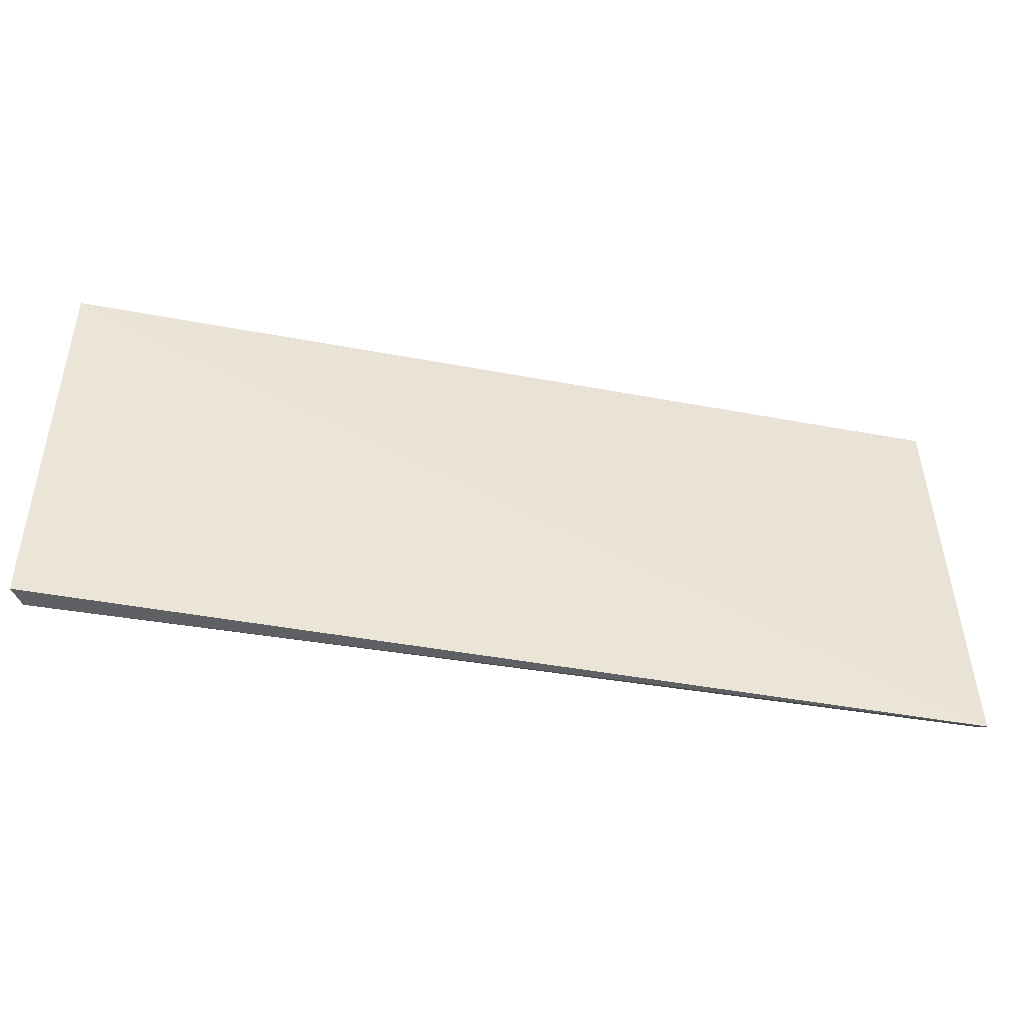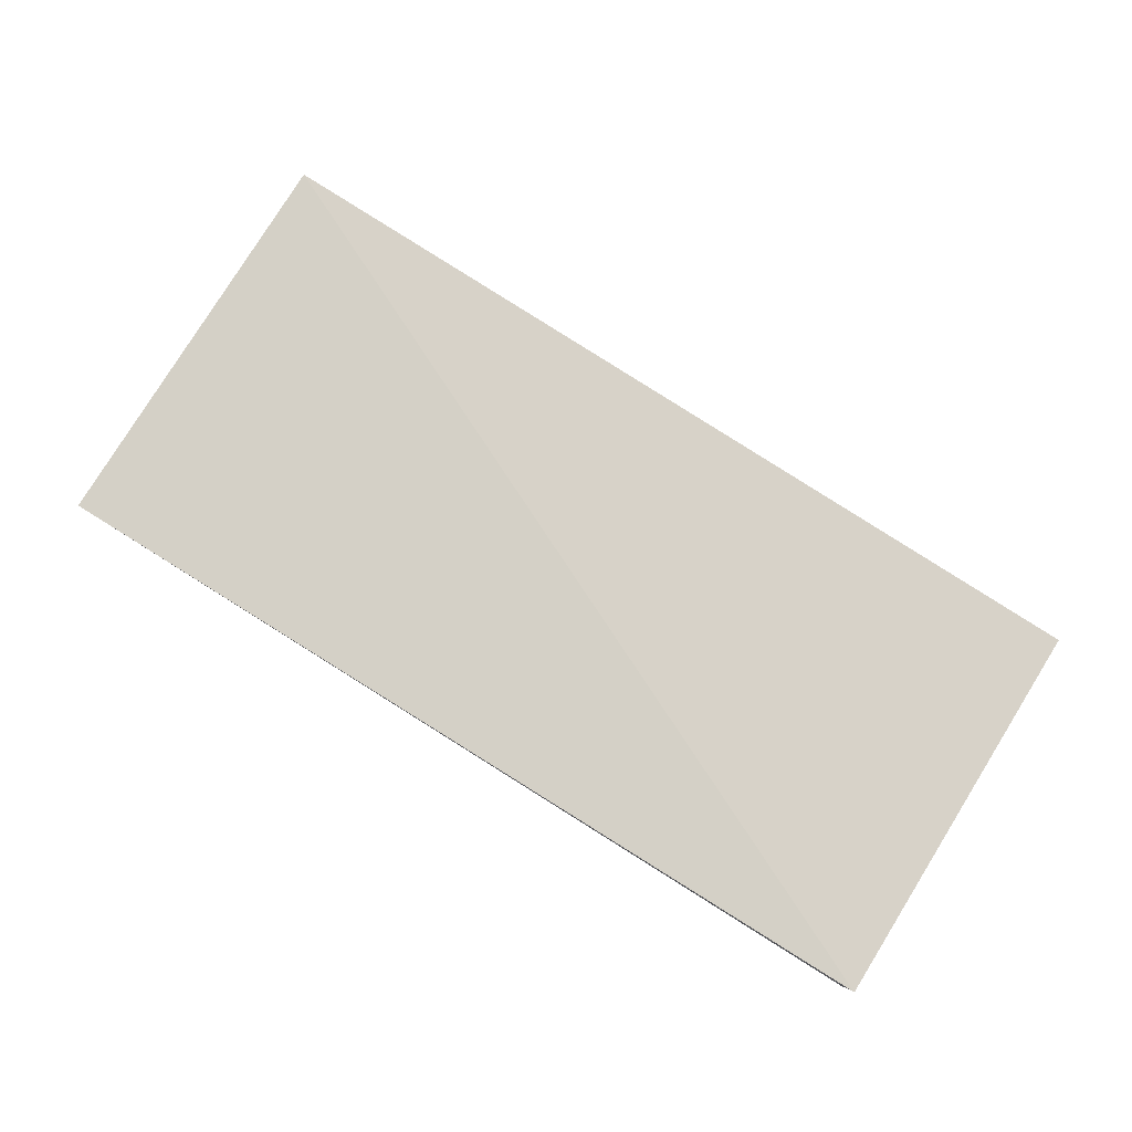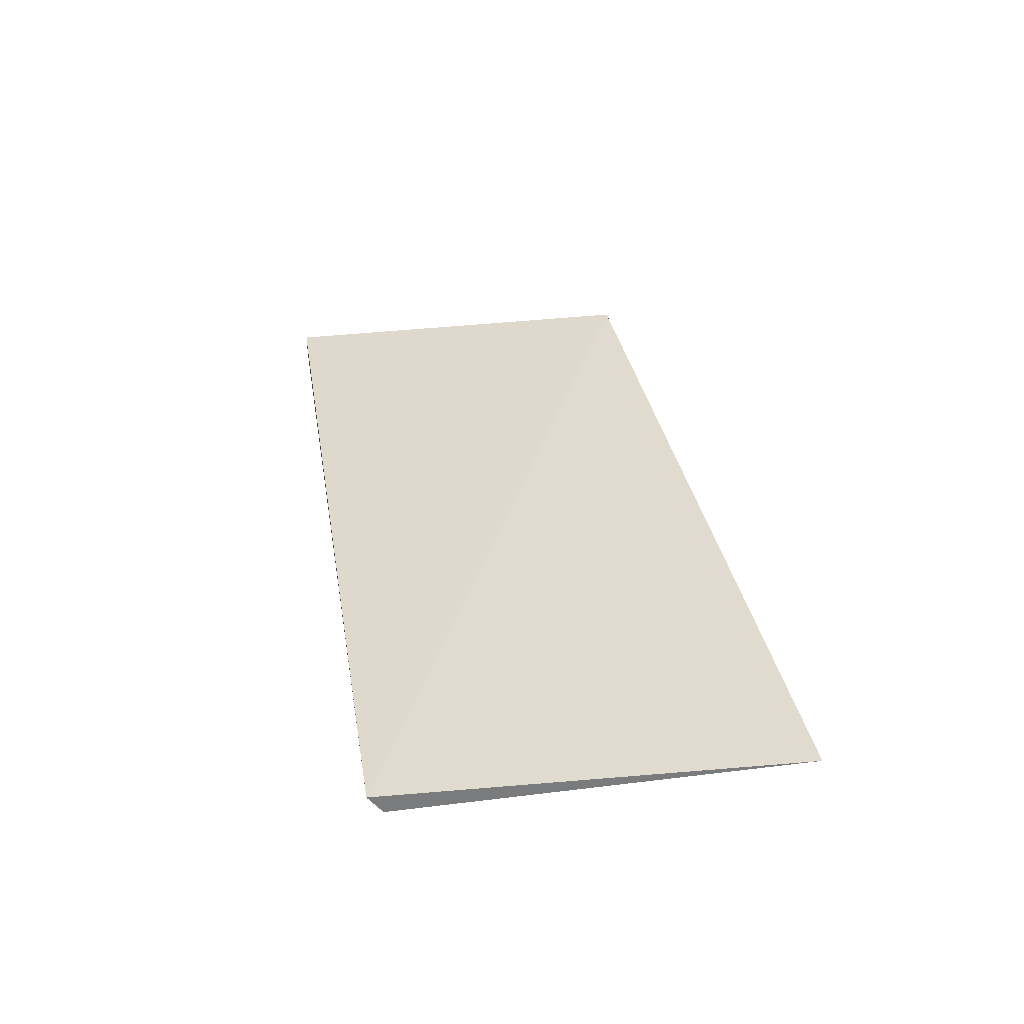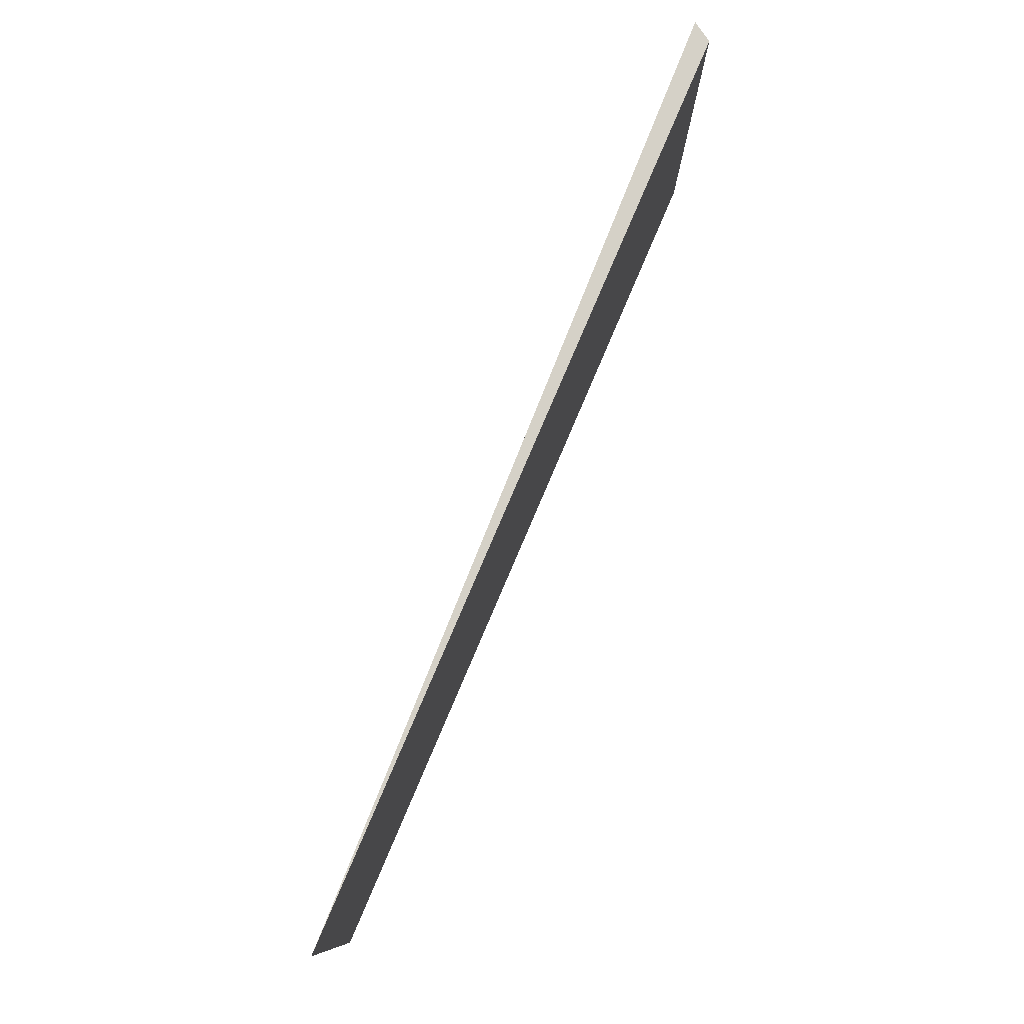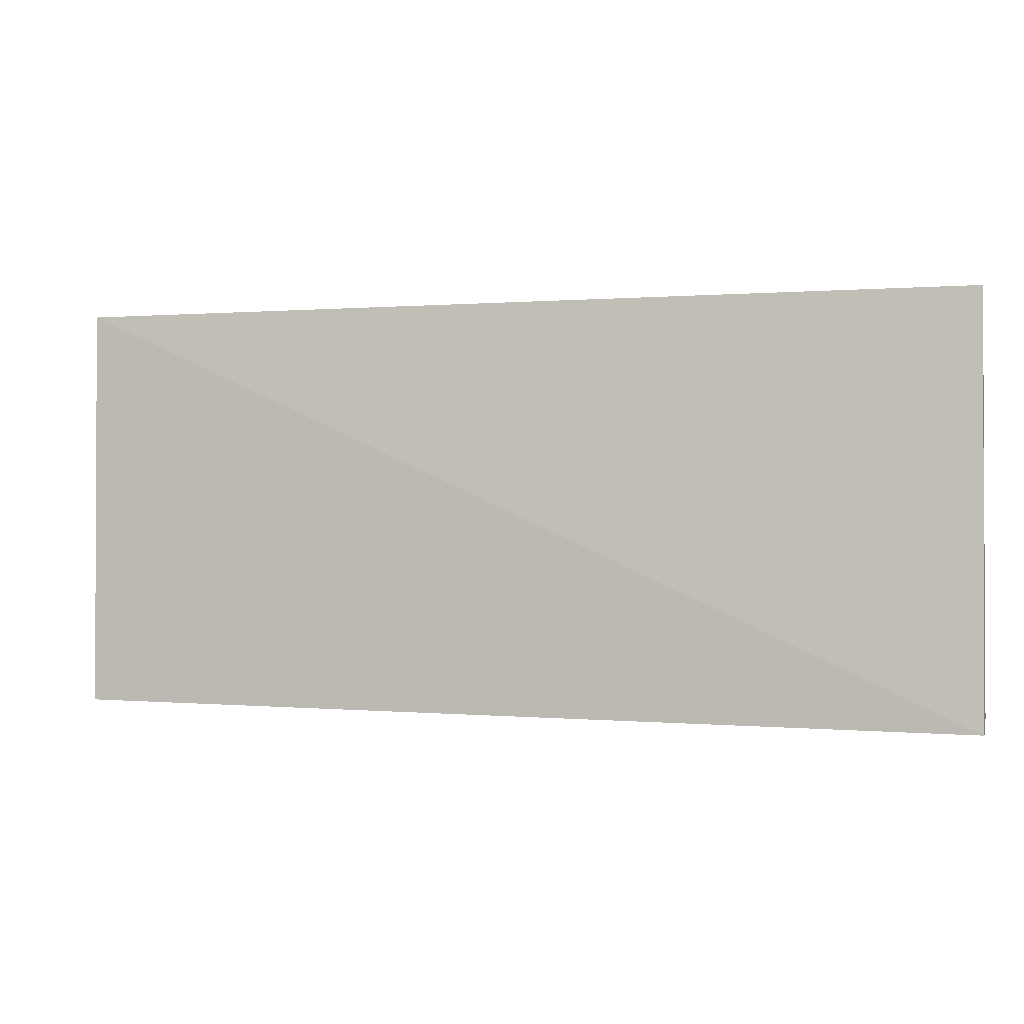
<metadata>
{"format":"obj","ext":"obj","renderer":"f3d","projection":"perspective","resolution":1024,"background":"white","views":[{"elev":-45.2,"azim":-11.1,"up":"+Y"},{"elev":77.3,"azim":-147.9,"up":"+Z"},{"elev":32.1,"azim":80.1,"up":"+Z"},{"elev":79.2,"azim":113.1,"up":"+Y"},{"elev":-1.4,"azim":16.8,"up":"+Y"}]}
</metadata>
<code>
v 0.2372 -0.024 0.1901
v 0.2372 -0.2395 0.2
v 0.1893 -0.232 0.1901
v -0.2267 -0.024 0.1901
v -0.2331 -0.024 0.2
v 0.2372 -0.232 0.1901
v -0.2331 -0.232 0.2
v -0.2267 -0.232 0.1901
f 1 3 4
f 5 2 1
f 5 1 4
f 6 1 2
f 6 2 3
f 6 3 1
f 7 2 5
f 8 3 2
f 8 2 7
f 8 4 3
f 8 7 5
f 8 5 4

</code>
